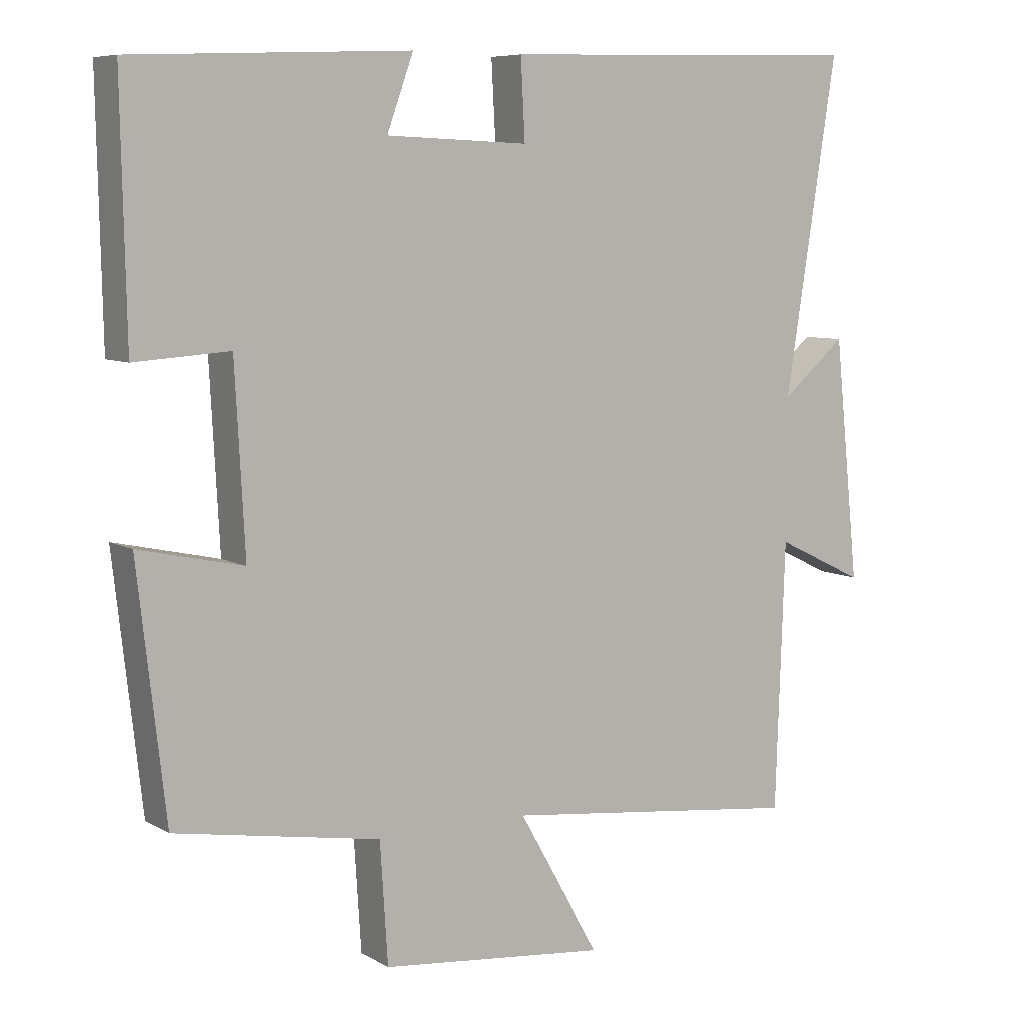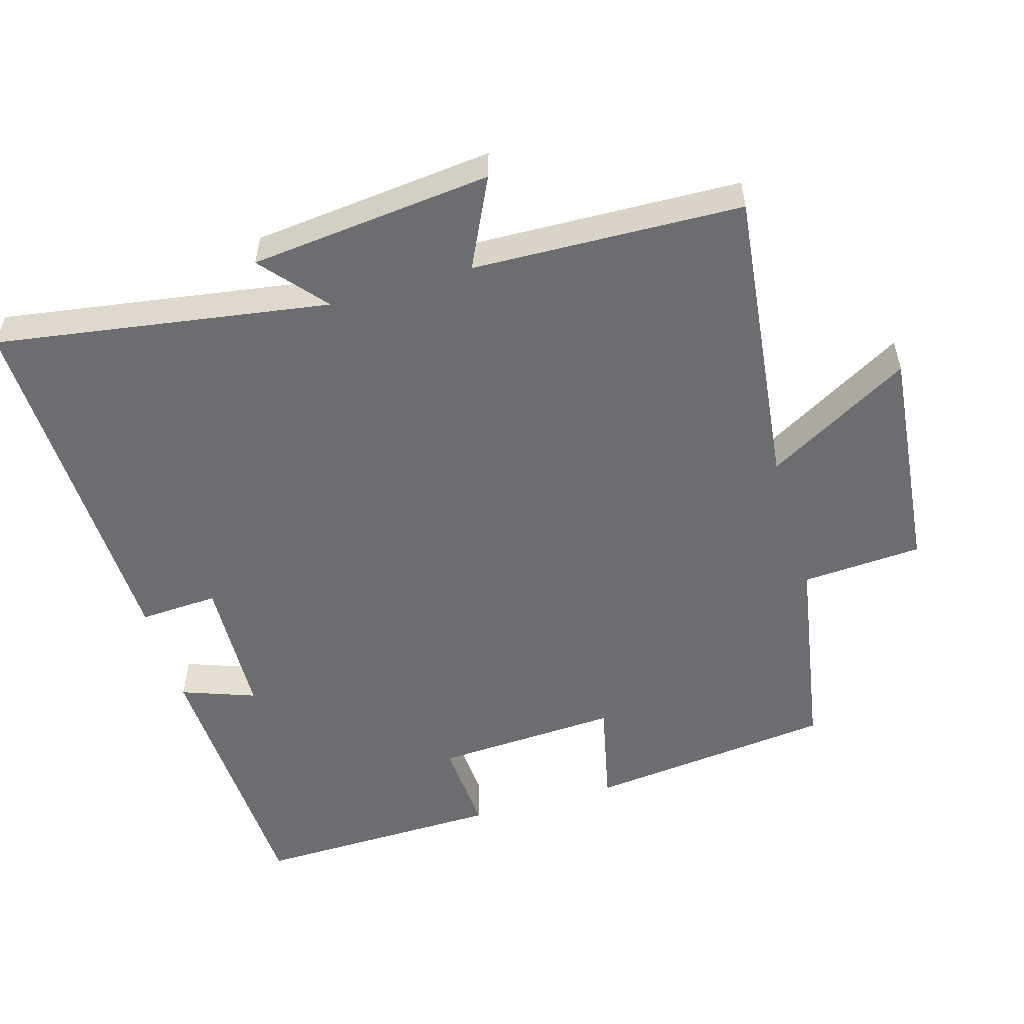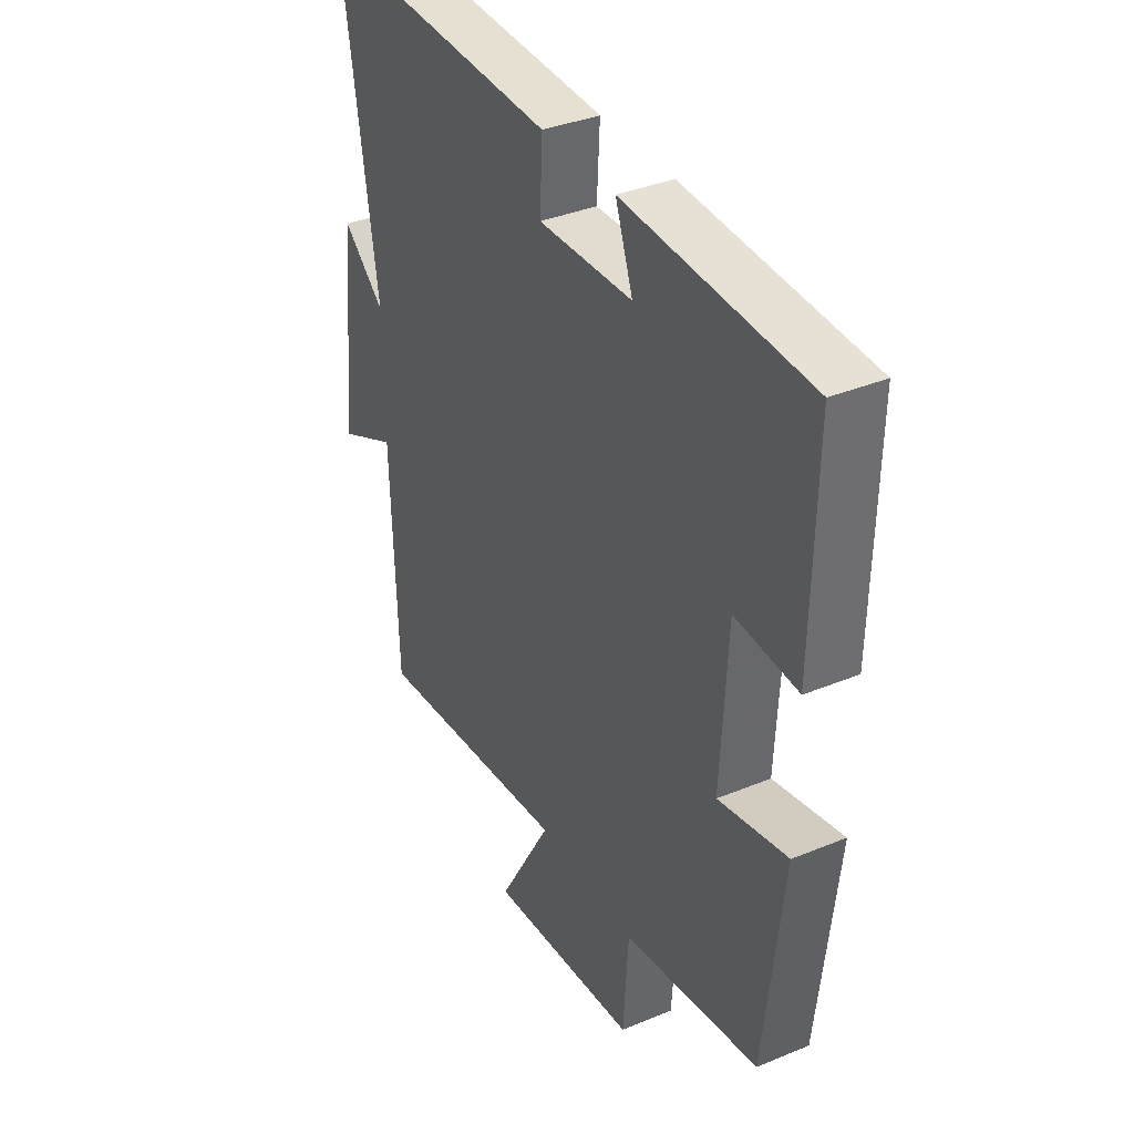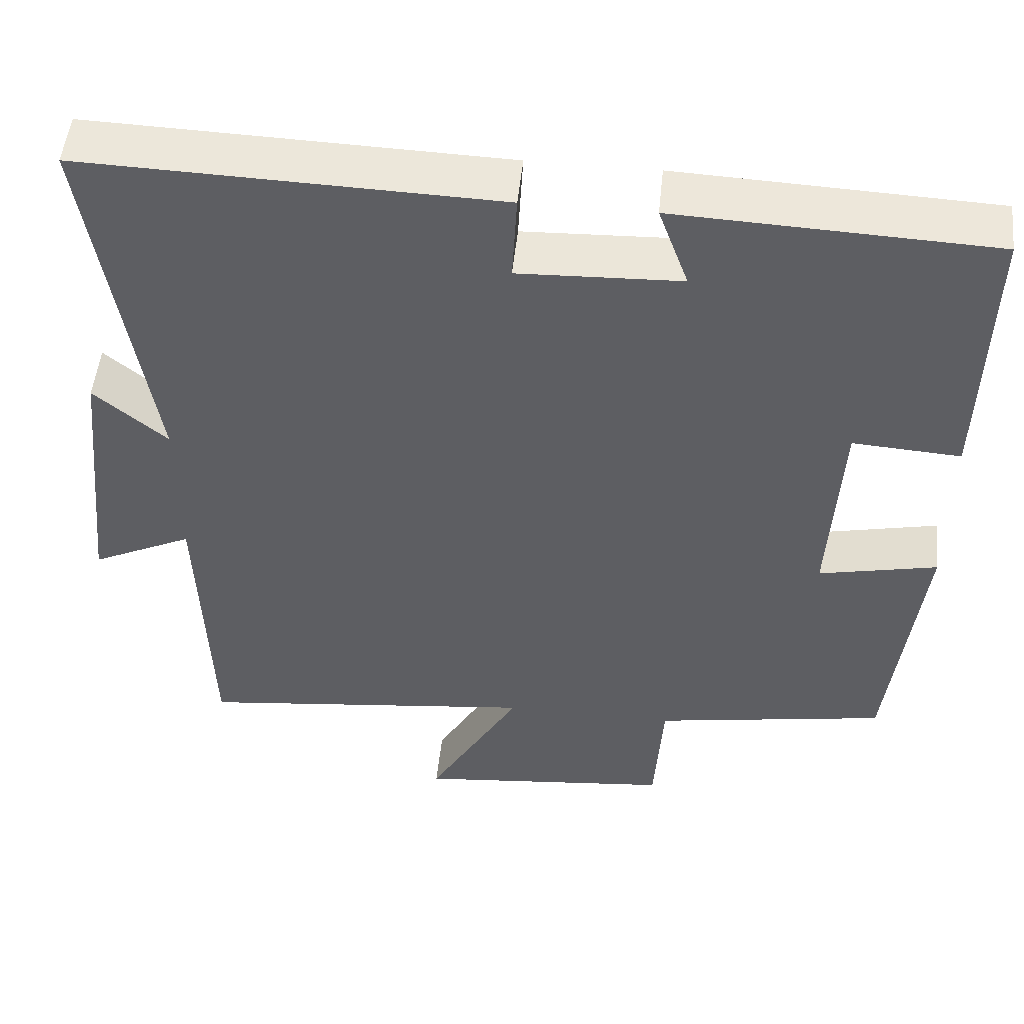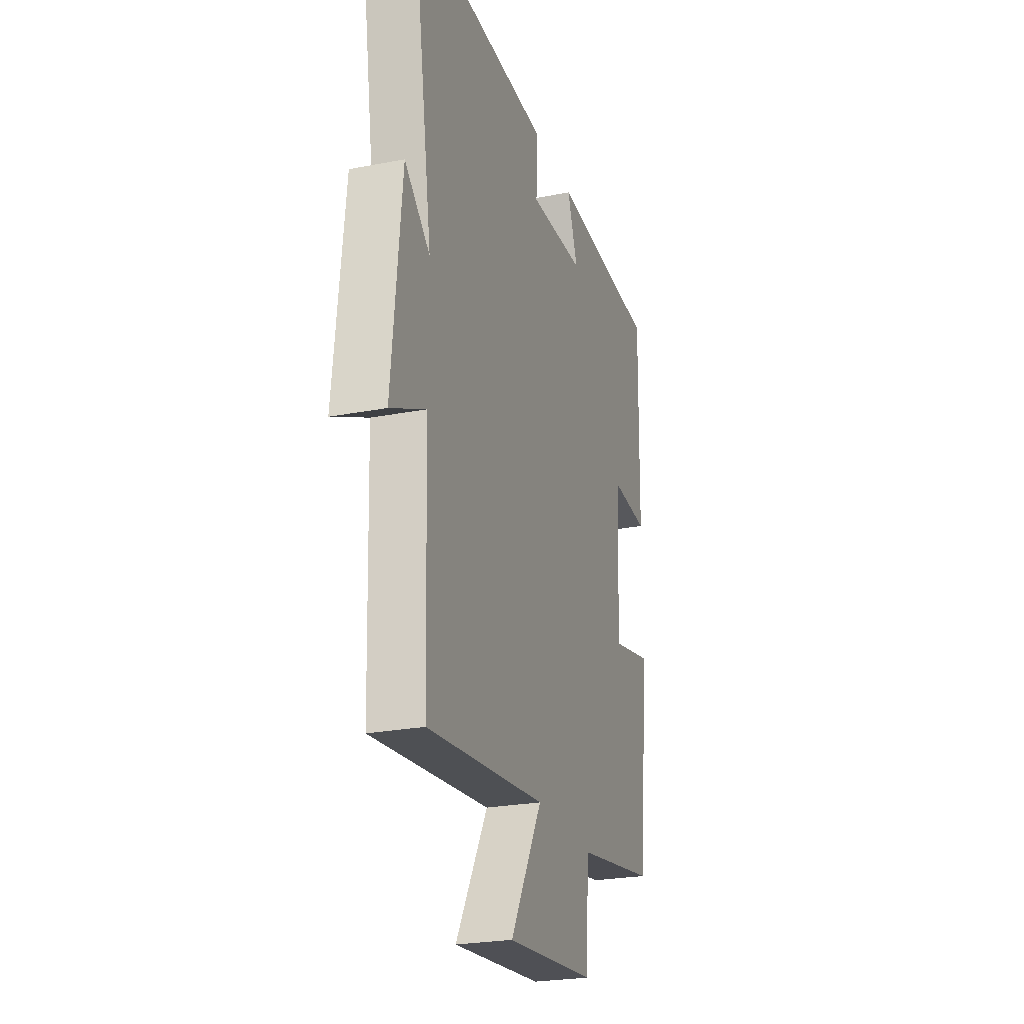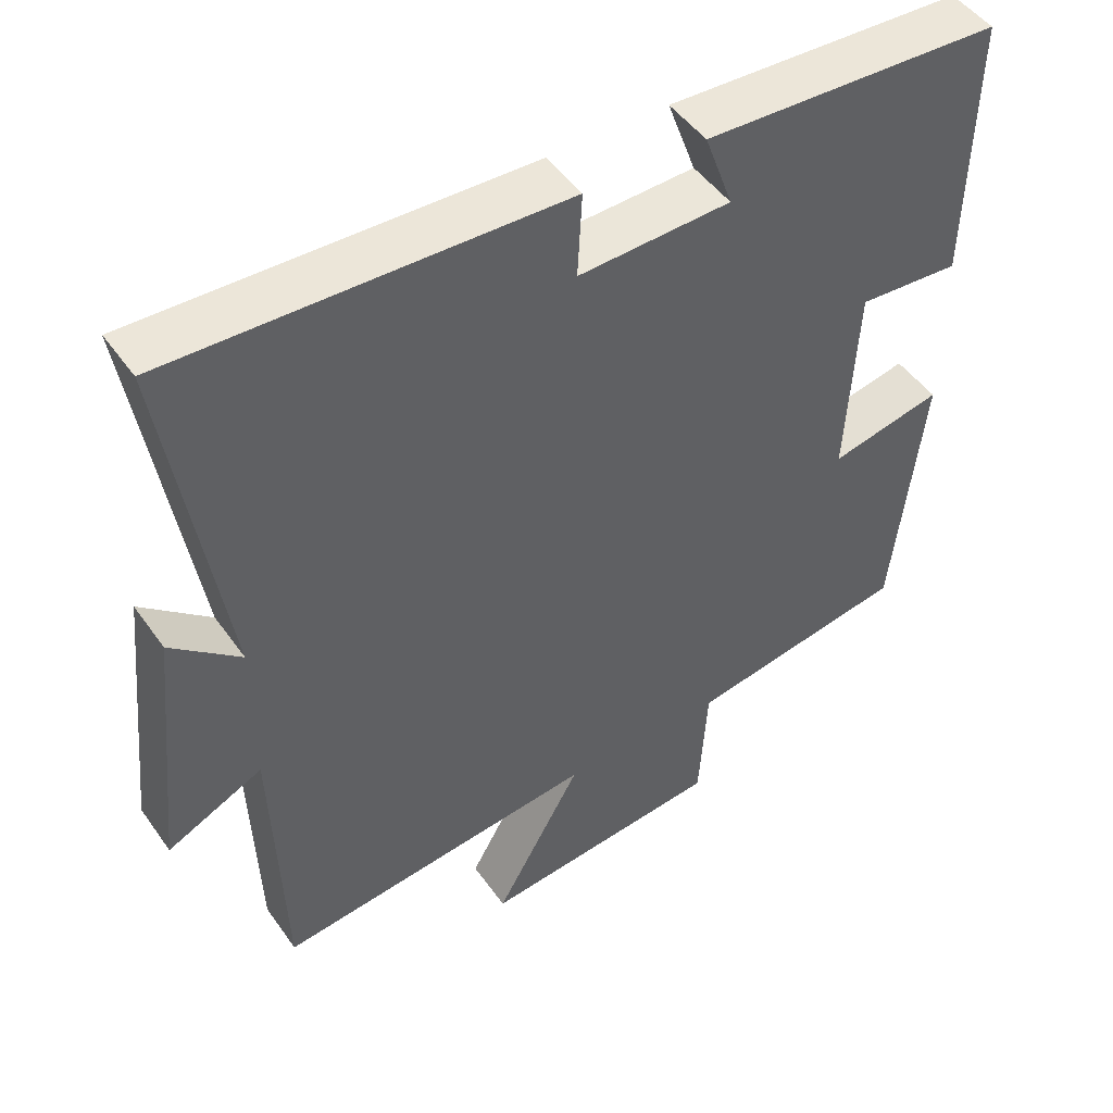
<metadata>
{"format":"obj","ext":"obj","renderer":"f3d","projection":"perspective","resolution":1024,"background":"white","views":[{"elev":7.5,"azim":-33.0,"up":"+Z"},{"elev":-54.0,"azim":106.3,"up":"+Y"},{"elev":36.7,"azim":-118.2,"up":"+Z"},{"elev":50.8,"azim":-174.1,"up":"+Z"},{"elev":-25.1,"azim":107.4,"up":"+Z"},{"elev":48.1,"azim":146.4,"up":"+Z"}]}
</metadata>
<code>
v -0.46 0.07 -0.449
v -0.5 0.07 -0.096
v -0.35 0.07 -0.129
v -0.364 0.07 0.135
v -0.5 0.07 0.126
v -0.507 0.07 0.483
v -0.109 0.07 0.5
v -0.147 0.07 0.395
v 0.057 0.07 0.387
v 0.051 0.07 0.5
v 0.574 0.07 0.515
v 0.5 0.07 0.04
v 0.592 0.07 0.118
v 0.628 0.07 -0.228
v 0.5 0.07 -0.166
v 0.487 0.07 -0.55
v 0.055 0.07 -0.5
v 0.172 0.07 -0.706
v -0.154 0.07 -0.672
v -0.165 0.07 -0.5
v -0.46 0 -0.449
v -0.5 0 -0.096
v -0.35 0 -0.129
v -0.364 0 0.135
v -0.5 0 0.126
v -0.507 0 0.483
v -0.109 0 0.5
v -0.147 0 0.395
v 0.057 0 0.387
v 0.051 0 0.5
v 0.574 0 0.515
v 0.5 0 0.04
v 0.592 0 0.118
v 0.628 0 -0.228
v 0.5 0 -0.166
v 0.487 0 -0.55
v 0.055 0 -0.5
v 0.172 0 -0.706
v -0.154 0 -0.672
v -0.165 0 -0.5
f 17 18 19 20
f 1 2 3
f 20 1 3
f 17 20 3
f 17 3 4
f 16 17 4
f 15 16 4
f 12 13 14 15
f 12 15 4
f 9 10 11 12
f 8 9 12 4
f 6 7 8
f 5 6 8
f 4 5 8
f 40 39 38 37
f 23 22 21
f 23 21 40
f 23 40 37
f 24 23 37
f 24 37 36
f 24 36 35
f 35 34 33 32
f 24 35 32
f 32 31 30 29
f 24 32 29 28
f 28 27 26
f 28 26 25
f 28 25 24
f 1 21 22 2
f 2 22 23 3
f 3 23 24 4
f 4 24 25 5
f 5 25 26 6
f 6 26 27 7
f 7 27 28 8
f 8 28 29 9
f 9 29 30 10
f 10 30 31 11
f 11 31 32 12
f 12 32 33 13
f 13 33 34 14
f 14 34 35 15
f 15 35 36 16
f 16 36 37 17
f 17 37 38 18
f 18 38 39 19
f 19 39 40 20
f 20 40 21 1

</code>
